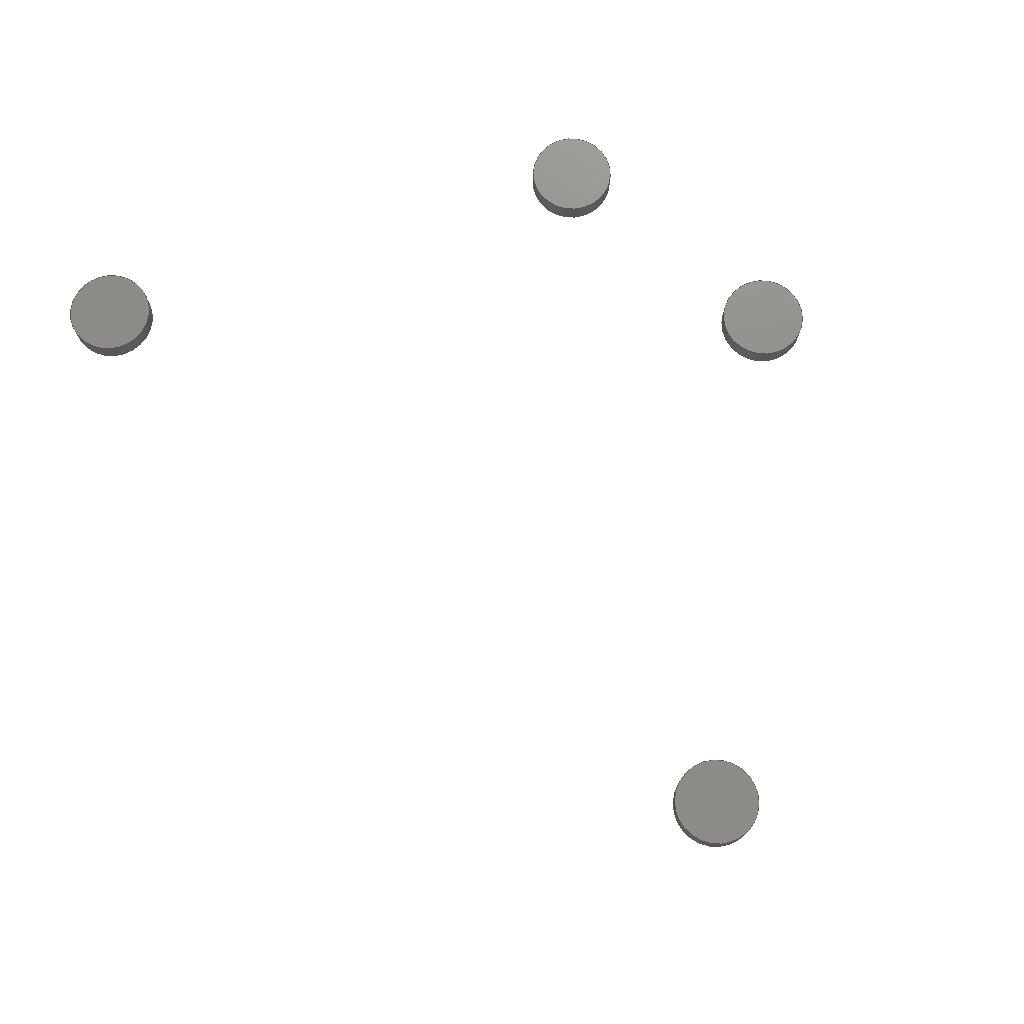
<metadata>
{"format":"step","ext":"step","renderer":"f3d","projection":"perspective","resolution":1024,"background":"white","views":[{"elev":74.1,"azim":69.5,"up":"+Y"}]}
</metadata>
<code>
ISO-10303-21;
DATA;
#1=MECHANICAL_DESIGN_GEOMETRIC_PRESENTATION_REPRESENTATION('',(#26,#27,
#28,#29),#334);
#2=ITEM_DEFINED_TRANSFORMATION($,$,#192,#216);
#3=ITEM_DEFINED_TRANSFORMATION($,$,#198,#217);
#4=ITEM_DEFINED_TRANSFORMATION($,$,#204,#218);
#5=ITEM_DEFINED_TRANSFORMATION($,$,#210,#219);
#6=(
REPRESENTATION_RELATIONSHIP($,$,#357,#356)
REPRESENTATION_RELATIONSHIP_WITH_TRANSFORMATION(#2)
SHAPE_REPRESENTATION_RELATIONSHIP()
);
#7=(
REPRESENTATION_RELATIONSHIP($,$,#358,#356)
REPRESENTATION_RELATIONSHIP_WITH_TRANSFORMATION(#3)
SHAPE_REPRESENTATION_RELATIONSHIP()
);
#8=(
REPRESENTATION_RELATIONSHIP($,$,#359,#356)
REPRESENTATION_RELATIONSHIP_WITH_TRANSFORMATION(#4)
SHAPE_REPRESENTATION_RELATIONSHIP()
);
#9=(
REPRESENTATION_RELATIONSHIP($,$,#360,#356)
REPRESENTATION_RELATIONSHIP_WITH_TRANSFORMATION(#5)
SHAPE_REPRESENTATION_RELATIONSHIP()
);
#10=CONTEXT_DEPENDENT_SHAPE_REPRESENTATION(#6,#352);
#11=CONTEXT_DEPENDENT_SHAPE_REPRESENTATION(#7,#353);
#12=CONTEXT_DEPENDENT_SHAPE_REPRESENTATION(#8,#354);
#13=CONTEXT_DEPENDENT_SHAPE_REPRESENTATION(#9,#355);
#14=NEXT_ASSEMBLY_USAGE_OCCURRENCE('Magnet 1:1','Magnet 1:1',
'Magnet 1:1',#362,#363,'Magnet 1:1');
#15=NEXT_ASSEMBLY_USAGE_OCCURRENCE('Magnet 1 (1):1','Magnet 1 (1):1',
'Magnet 1 (1):1',#362,#364,'Magnet 1 (1):1');
#16=NEXT_ASSEMBLY_USAGE_OCCURRENCE('Magnet 1 (2):1','Magnet 1 (2):1',
'Magnet 1 (2):1',#362,#365,'Magnet 1 (2):1');
#17=NEXT_ASSEMBLY_USAGE_OCCURRENCE('Magnet 1 (3):1','Magnet 1 (3):1',
'Magnet 1 (3):1',#362,#366,'Magnet 1 (3):1');
#18=SHAPE_REPRESENTATION_RELATIONSHIP('SRR','None',#357,#22);
#19=SHAPE_REPRESENTATION_RELATIONSHIP('SRR','None',#358,#23);
#20=SHAPE_REPRESENTATION_RELATIONSHIP('SRR','None',#359,#24);
#21=SHAPE_REPRESENTATION_RELATIONSHIP('SRR','None',#360,#25);
#22=ADVANCED_BREP_SHAPE_REPRESENTATION('',(#30),#330);
#23=ADVANCED_BREP_SHAPE_REPRESENTATION('',(#31),#331);
#24=ADVANCED_BREP_SHAPE_REPRESENTATION('',(#32),#332);
#25=ADVANCED_BREP_SHAPE_REPRESENTATION('',(#33),#333);
#26=STYLED_ITEM('',(#386),#30);
#27=STYLED_ITEM('',(#386),#31);
#28=STYLED_ITEM('',(#385),#32);
#29=STYLED_ITEM('',(#386),#33);
#30=MANIFOLD_SOLID_BREP('Body1',#142);
#31=MANIFOLD_SOLID_BREP('Body1',#143);
#32=MANIFOLD_SOLID_BREP('Body1',#144);
#33=MANIFOLD_SOLID_BREP('Body1',#145);
#34=PLANE('',#196);
#35=PLANE('',#197);
#36=PLANE('',#202);
#37=PLANE('',#203);
#38=PLANE('',#208);
#39=PLANE('',#209);
#40=PLANE('',#214);
#41=PLANE('',#215);
#42=FACE_OUTER_BOUND('',#54,.T.);
#43=FACE_OUTER_BOUND('',#55,.T.);
#44=FACE_OUTER_BOUND('',#56,.T.);
#45=FACE_OUTER_BOUND('',#57,.T.);
#46=FACE_OUTER_BOUND('',#58,.T.);
#47=FACE_OUTER_BOUND('',#59,.T.);
#48=FACE_OUTER_BOUND('',#60,.T.);
#49=FACE_OUTER_BOUND('',#61,.T.);
#50=FACE_OUTER_BOUND('',#62,.T.);
#51=FACE_OUTER_BOUND('',#63,.T.);
#52=FACE_OUTER_BOUND('',#64,.T.);
#53=FACE_OUTER_BOUND('',#65,.T.);
#54=EDGE_LOOP('',(#102,#103,#104,#105));
#55=EDGE_LOOP('',(#106));
#56=EDGE_LOOP('',(#107));
#57=EDGE_LOOP('',(#108,#109,#110,#111));
#58=EDGE_LOOP('',(#112));
#59=EDGE_LOOP('',(#113));
#60=EDGE_LOOP('',(#114,#115,#116,#117));
#61=EDGE_LOOP('',(#118));
#62=EDGE_LOOP('',(#119));
#63=EDGE_LOOP('',(#120,#121,#122,#123));
#64=EDGE_LOOP('',(#124));
#65=EDGE_LOOP('',(#125));
#66=LINE('',#288,#70);
#67=LINE('',#297,#71);
#68=LINE('',#306,#72);
#69=LINE('',#315,#73);
#70=VECTOR('',#228,0.2507);
#71=VECTOR('',#241,0.2507);
#72=VECTOR('',#254,0.2507);
#73=VECTOR('',#267,0.2507);
#74=CIRCLE('',#194,0.2507);
#75=CIRCLE('',#195,0.2507);
#76=CIRCLE('',#200,0.2507);
#77=CIRCLE('',#201,0.2507);
#78=CIRCLE('',#206,0.2507);
#79=CIRCLE('',#207,0.2507);
#80=CIRCLE('',#212,0.2507);
#81=CIRCLE('',#213,0.2507);
#82=VERTEX_POINT('',#285);
#83=VERTEX_POINT('',#287);
#84=VERTEX_POINT('',#294);
#85=VERTEX_POINT('',#296);
#86=VERTEX_POINT('',#303);
#87=VERTEX_POINT('',#305);
#88=VERTEX_POINT('',#312);
#89=VERTEX_POINT('',#314);
#90=EDGE_CURVE('',#82,#82,#74,.T.);
#91=EDGE_CURVE('',#82,#83,#66,.T.);
#92=EDGE_CURVE('',#83,#83,#75,.T.);
#93=EDGE_CURVE('',#84,#84,#76,.T.);
#94=EDGE_CURVE('',#84,#85,#67,.T.);
#95=EDGE_CURVE('',#85,#85,#77,.T.);
#96=EDGE_CURVE('',#86,#86,#78,.T.);
#97=EDGE_CURVE('',#86,#87,#68,.T.);
#98=EDGE_CURVE('',#87,#87,#79,.T.);
#99=EDGE_CURVE('',#88,#88,#80,.T.);
#100=EDGE_CURVE('',#88,#89,#69,.T.);
#101=EDGE_CURVE('',#89,#89,#81,.T.);
#102=ORIENTED_EDGE('',*,*,#90,.F.);
#103=ORIENTED_EDGE('',*,*,#91,.T.);
#104=ORIENTED_EDGE('',*,*,#92,.T.);
#105=ORIENTED_EDGE('',*,*,#91,.F.);
#106=ORIENTED_EDGE('',*,*,#90,.T.);
#107=ORIENTED_EDGE('',*,*,#92,.F.);
#108=ORIENTED_EDGE('',*,*,#93,.F.);
#109=ORIENTED_EDGE('',*,*,#94,.T.);
#110=ORIENTED_EDGE('',*,*,#95,.T.);
#111=ORIENTED_EDGE('',*,*,#94,.F.);
#112=ORIENTED_EDGE('',*,*,#93,.T.);
#113=ORIENTED_EDGE('',*,*,#95,.F.);
#114=ORIENTED_EDGE('',*,*,#96,.F.);
#115=ORIENTED_EDGE('',*,*,#97,.T.);
#116=ORIENTED_EDGE('',*,*,#98,.T.);
#117=ORIENTED_EDGE('',*,*,#97,.F.);
#118=ORIENTED_EDGE('',*,*,#96,.T.);
#119=ORIENTED_EDGE('',*,*,#98,.F.);
#120=ORIENTED_EDGE('',*,*,#99,.F.);
#121=ORIENTED_EDGE('',*,*,#100,.T.);
#122=ORIENTED_EDGE('',*,*,#101,.T.);
#123=ORIENTED_EDGE('',*,*,#100,.F.);
#124=ORIENTED_EDGE('',*,*,#99,.T.);
#125=ORIENTED_EDGE('',*,*,#101,.F.);
#126=CYLINDRICAL_SURFACE('',#193,0.2507);
#127=CYLINDRICAL_SURFACE('',#199,0.2507);
#128=CYLINDRICAL_SURFACE('',#205,0.2507);
#129=CYLINDRICAL_SURFACE('',#211,0.2507);
#130=ADVANCED_FACE('',(#42),#126,.T.);
#131=ADVANCED_FACE('',(#43),#34,.T.);
#132=ADVANCED_FACE('',(#44),#35,.F.);
#133=ADVANCED_FACE('',(#45),#127,.T.);
#134=ADVANCED_FACE('',(#46),#36,.T.);
#135=ADVANCED_FACE('',(#47),#37,.F.);
#136=ADVANCED_FACE('',(#48),#128,.T.);
#137=ADVANCED_FACE('',(#49),#38,.T.);
#138=ADVANCED_FACE('',(#50),#39,.F.);
#139=ADVANCED_FACE('',(#51),#129,.T.);
#140=ADVANCED_FACE('',(#52),#40,.T.);
#141=ADVANCED_FACE('',(#53),#41,.F.);
#142=CLOSED_SHELL('',(#130,#131,#132));
#143=CLOSED_SHELL('',(#133,#134,#135));
#144=CLOSED_SHELL('',(#136,#137,#138));
#145=CLOSED_SHELL('',(#139,#140,#141));
#146=DERIVED_UNIT_ELEMENT(#154,1);
#147=DERIVED_UNIT_ELEMENT(#338,-3);
#148=DERIVED_UNIT_ELEMENT(#154,1);
#149=DERIVED_UNIT_ELEMENT(#338,-3);
#150=DERIVED_UNIT_ELEMENT(#154,1);
#151=DERIVED_UNIT_ELEMENT(#338,-3);
#152=DERIVED_UNIT_ELEMENT(#154,1);
#153=DERIVED_UNIT_ELEMENT(#338,-3);
#154=(
MASS_UNIT()
NAMED_UNIT(*)
SI_UNIT(.KILO.,.GRAM.)
);
#155=DERIVED_UNIT((#146,#147));
#156=DERIVED_UNIT((#148,#149));
#157=DERIVED_UNIT((#150,#151));
#158=DERIVED_UNIT((#152,#153));
#159=MEASURE_REPRESENTATION_ITEM('density measure',
POSITIVE_RATIO_MEASURE(7850),#155);
#160=MEASURE_REPRESENTATION_ITEM('density measure',
POSITIVE_RATIO_MEASURE(7850),#156);
#161=MEASURE_REPRESENTATION_ITEM('density measure',
POSITIVE_RATIO_MEASURE(7850),#157);
#162=MEASURE_REPRESENTATION_ITEM('density measure',
POSITIVE_RATIO_MEASURE(7850),#158);
#163=PROPERTY_DEFINITION_REPRESENTATION(#183,#171);
#164=PROPERTY_DEFINITION_REPRESENTATION(#184,#172);
#165=PROPERTY_DEFINITION_REPRESENTATION(#185,#173);
#166=PROPERTY_DEFINITION_REPRESENTATION(#186,#174);
#167=PROPERTY_DEFINITION_REPRESENTATION(#187,#175);
#168=PROPERTY_DEFINITION_REPRESENTATION(#188,#176);
#169=PROPERTY_DEFINITION_REPRESENTATION(#189,#177);
#170=PROPERTY_DEFINITION_REPRESENTATION(#190,#178);
#171=REPRESENTATION('material name',(#179),#330);
#172=REPRESENTATION('density',(#159),#330);
#173=REPRESENTATION('material name',(#180),#331);
#174=REPRESENTATION('density',(#160),#331);
#175=REPRESENTATION('material name',(#181),#332);
#176=REPRESENTATION('density',(#161),#332);
#177=REPRESENTATION('material name',(#182),#333);
#178=REPRESENTATION('density',(#162),#333);
#179=DESCRIPTIVE_REPRESENTATION_ITEM('Steel','Steel');
#180=DESCRIPTIVE_REPRESENTATION_ITEM('Steel','Steel');
#181=DESCRIPTIVE_REPRESENTATION_ITEM('Steel','Steel');
#182=DESCRIPTIVE_REPRESENTATION_ITEM('Steel','Steel');
#183=PROPERTY_DEFINITION('material property','material name',#363);
#184=PROPERTY_DEFINITION('material property','density of part',#363);
#185=PROPERTY_DEFINITION('material property','material name',#364);
#186=PROPERTY_DEFINITION('material property','density of part',#364);
#187=PROPERTY_DEFINITION('material property','material name',#365);
#188=PROPERTY_DEFINITION('material property','density of part',#365);
#189=PROPERTY_DEFINITION('material property','material name',#366);
#190=PROPERTY_DEFINITION('material property','density of part',#366);
#191=AXIS2_PLACEMENT_3D('placement',#282,#220,#221);
#192=AXIS2_PLACEMENT_3D('placement',#283,#222,#223);
#193=AXIS2_PLACEMENT_3D('',#284,#224,#225);
#194=AXIS2_PLACEMENT_3D('',#286,#226,#227);
#195=AXIS2_PLACEMENT_3D('',#289,#229,#230);
#196=AXIS2_PLACEMENT_3D('',#290,#231,#232);
#197=AXIS2_PLACEMENT_3D('',#291,#233,#234);
#198=AXIS2_PLACEMENT_3D('placement',#292,#235,#236);
#199=AXIS2_PLACEMENT_3D('',#293,#237,#238);
#200=AXIS2_PLACEMENT_3D('',#295,#239,#240);
#201=AXIS2_PLACEMENT_3D('',#298,#242,#243);
#202=AXIS2_PLACEMENT_3D('',#299,#244,#245);
#203=AXIS2_PLACEMENT_3D('',#300,#246,#247);
#204=AXIS2_PLACEMENT_3D('placement',#301,#248,#249);
#205=AXIS2_PLACEMENT_3D('',#302,#250,#251);
#206=AXIS2_PLACEMENT_3D('',#304,#252,#253);
#207=AXIS2_PLACEMENT_3D('',#307,#255,#256);
#208=AXIS2_PLACEMENT_3D('',#308,#257,#258);
#209=AXIS2_PLACEMENT_3D('',#309,#259,#260);
#210=AXIS2_PLACEMENT_3D('placement',#310,#261,#262);
#211=AXIS2_PLACEMENT_3D('',#311,#263,#264);
#212=AXIS2_PLACEMENT_3D('',#313,#265,#266);
#213=AXIS2_PLACEMENT_3D('',#316,#268,#269);
#214=AXIS2_PLACEMENT_3D('',#317,#270,#271);
#215=AXIS2_PLACEMENT_3D('',#318,#272,#273);
#216=AXIS2_PLACEMENT_3D('',#319,#274,#275);
#217=AXIS2_PLACEMENT_3D('',#320,#276,#277);
#218=AXIS2_PLACEMENT_3D('',#321,#278,#279);
#219=AXIS2_PLACEMENT_3D('',#322,#280,#281);
#220=DIRECTION('axis',(0,0,1));
#221=DIRECTION('refdir',(1,0,0));
#222=DIRECTION('axis',(0,0,1));
#223=DIRECTION('refdir',(1,0,0));
#224=DIRECTION('center_axis',(0,-1,0));
#225=DIRECTION('ref_axis',(0.866,0,0.5));
#226=DIRECTION('center_axis',(-8.012e-32,-1,-7.98e-17));
#227=DIRECTION('ref_axis',(0.866,-3.99e-17,0.5));
#228=DIRECTION('',(0,1,0));
#229=DIRECTION('center_axis',(-8.012e-32,-1,-7.98e-17));
#230=DIRECTION('ref_axis',(0.866,-3.99e-17,0.5));
#231=DIRECTION('center_axis',(-8.012e-32,-1,-7.98e-17));
#232=DIRECTION('ref_axis',(0.866,-3.99e-17,0.5));
#233=DIRECTION('center_axis',(-8.012e-32,-1,-7.98e-17));
#234=DIRECTION('ref_axis',(0.866,-3.99e-17,0.5));
#235=DIRECTION('axis',(0,0,1));
#236=DIRECTION('refdir',(1,0,0));
#237=DIRECTION('center_axis',(0,-1,0));
#238=DIRECTION('ref_axis',(0.866,0,0.5));
#239=DIRECTION('center_axis',(-2.161e-17,-1,-5.918e-17));
#240=DIRECTION('ref_axis',(0.866,-4.83e-17,0.5));
#241=DIRECTION('',(0,1,0));
#242=DIRECTION('center_axis',(-2.161e-17,-1,-5.918e-17));
#243=DIRECTION('ref_axis',(0.866,-4.83e-17,0.5));
#244=DIRECTION('center_axis',(-2.161e-17,-1,-5.918e-17));
#245=DIRECTION('ref_axis',(0.866,-4.83e-17,0.5));
#246=DIRECTION('center_axis',(-2.161e-17,-1,-5.918e-17));
#247=DIRECTION('ref_axis',(0.866,-4.83e-17,0.5));
#248=DIRECTION('axis',(0,0,1));
#249=DIRECTION('refdir',(1,0,0));
#250=DIRECTION('center_axis',(0,-1,0));
#251=DIRECTION('ref_axis',(0.866,0,0.5));
#252=DIRECTION('center_axis',(-2.161e-17,-1,-5.918e-17));
#253=DIRECTION('ref_axis',(0.866,-4.83e-17,0.5));
#254=DIRECTION('',(0,1,0));
#255=DIRECTION('center_axis',(-2.161e-17,-1,-5.918e-17));
#256=DIRECTION('ref_axis',(0.866,-4.83e-17,0.5));
#257=DIRECTION('center_axis',(-2.161e-17,-1,-5.918e-17));
#258=DIRECTION('ref_axis',(0.866,-4.83e-17,0.5));
#259=DIRECTION('center_axis',(-2.161e-17,-1,-5.918e-17));
#260=DIRECTION('ref_axis',(0.866,-4.83e-17,0.5));
#261=DIRECTION('axis',(0,0,1));
#262=DIRECTION('refdir',(1,0,0));
#263=DIRECTION('center_axis',(0,-1,0));
#264=DIRECTION('ref_axis',(0.866,0,0.5));
#265=DIRECTION('center_axis',(-2.161e-17,-1,-5.918e-17));
#266=DIRECTION('ref_axis',(0.866,-4.83e-17,0.5));
#267=DIRECTION('',(0,1,0));
#268=DIRECTION('center_axis',(-2.161e-17,-1,-5.918e-17));
#269=DIRECTION('ref_axis',(0.866,-4.83e-17,0.5));
#270=DIRECTION('center_axis',(-2.161e-17,-1,-5.918e-17));
#271=DIRECTION('ref_axis',(0.866,-4.83e-17,0.5));
#272=DIRECTION('center_axis',(-2.161e-17,-1,-5.918e-17));
#273=DIRECTION('ref_axis',(0.866,-4.83e-17,0.5));
#274=DIRECTION('',(0,0,1));
#275=DIRECTION('',(1,0,0));
#276=DIRECTION('',(-1.451e-15,-2.676e-16,1));
#277=DIRECTION('',(1,-7.994e-15,-7.889e-31));
#278=DIRECTION('',(-7.556e-15,-6.831e-15,1));
#279=DIRECTION('',(1,-3.331e-16,-7.889e-31));
#280=DIRECTION('',(-9.926e-16,2.153e-16,1));
#281=DIRECTION('',(1,-3.553e-15,-2.367e-30));
#282=CARTESIAN_POINT('',(0,0,0));
#283=CARTESIAN_POINT('',(0,0,0));
#284=CARTESIAN_POINT('Origin',(0.7873,-1.673e-16,
2.395));
#285=CARTESIAN_POINT('',(0.5701,-0.125,2.269));
#286=CARTESIAN_POINT('Origin',(0.7873,-0.125,2.395));
#287=CARTESIAN_POINT('',(0.5701,-1.573e-16,2.269));
#288=CARTESIAN_POINT('',(0.5701,-1.673e-16,2.269));
#289=CARTESIAN_POINT('Origin',(0.7873,-1.673e-16,
2.395));
#290=CARTESIAN_POINT('Origin',(0.7873,-0.125,2.395));
#291=CARTESIAN_POINT('Origin',(0.7873,-1.673e-16,
2.395));
#292=CARTESIAN_POINT('',(0,0,0));
#293=CARTESIAN_POINT('Origin',(0.7873,-0.0001,
2.395));
#294=CARTESIAN_POINT('',(0.5701,-0.1251,2.269));
#295=CARTESIAN_POINT('Origin',(0.7873,-0.1251,2.395));
#296=CARTESIAN_POINT('',(0.5701,-0.0001,2.269));
#297=CARTESIAN_POINT('',(0.5701,-0.0001,2.269));
#298=CARTESIAN_POINT('Origin',(0.7873,-0.0001,
2.395));
#299=CARTESIAN_POINT('Origin',(0.7873,-0.1251,2.395));
#300=CARTESIAN_POINT('Origin',(0.7873,-0.0001,
2.395));
#301=CARTESIAN_POINT('',(0,0,0));
#302=CARTESIAN_POINT('Origin',(0.7873,-0.0001,
2.395));
#303=CARTESIAN_POINT('',(0.5701,-0.1251,2.269));
#304=CARTESIAN_POINT('Origin',(0.7873,-0.1251,2.395));
#305=CARTESIAN_POINT('',(0.5701,-0.0001,2.269));
#306=CARTESIAN_POINT('',(0.5701,-0.0001,2.269));
#307=CARTESIAN_POINT('Origin',(0.7873,-0.0001,
2.395));
#308=CARTESIAN_POINT('Origin',(0.7873,-0.1251,2.395));
#309=CARTESIAN_POINT('Origin',(0.7873,-0.0001,
2.395));
#310=CARTESIAN_POINT('',(0,0,0));
#311=CARTESIAN_POINT('Origin',(0.7873,-0.0001,
2.395));
#312=CARTESIAN_POINT('',(0.5701,-0.1251,2.269));
#313=CARTESIAN_POINT('Origin',(0.7873,-0.1251,2.395));
#314=CARTESIAN_POINT('',(0.5701,-0.0001,2.269));
#315=CARTESIAN_POINT('',(0.5701,-0.0001,2.269));
#316=CARTESIAN_POINT('Origin',(0.7873,-0.0001,
2.395));
#317=CARTESIAN_POINT('Origin',(0.7873,-0.1251,2.395));
#318=CARTESIAN_POINT('Origin',(0.7873,-0.0001,
2.395));
#319=CARTESIAN_POINT('',(0,0,0));
#320=CARTESIAN_POINT('',(-1.364,1.333e-14,0.7873));
#321=CARTESIAN_POINT('',(2.764,9.674e-15,1.442));
#322=CARTESIAN_POINT('',(-1.497,5.708e-15,3.902));
#323=UNCERTAINTY_MEASURE_WITH_UNIT(LENGTH_MEASURE(0.0003937),
#336,'DISTANCE_ACCURACY_VALUE',
'Maximum model space distance between geometric entities at asserted c
onnectivities');
#324=UNCERTAINTY_MEASURE_WITH_UNIT(LENGTH_MEASURE(0.0003937),
#336,'DISTANCE_ACCURACY_VALUE',
'Maximum model space distance between geometric entities at asserted c
onnectivities');
#325=UNCERTAINTY_MEASURE_WITH_UNIT(LENGTH_MEASURE(0.0003937),
#336,'DISTANCE_ACCURACY_VALUE',
'Maximum model space distance between geometric entities at asserted c
onnectivities');
#326=UNCERTAINTY_MEASURE_WITH_UNIT(LENGTH_MEASURE(0.0003937),
#336,'DISTANCE_ACCURACY_VALUE',
'Maximum model space distance between geometric entities at asserted c
onnectivities');
#327=UNCERTAINTY_MEASURE_WITH_UNIT(LENGTH_MEASURE(0.0003937),
#336,'DISTANCE_ACCURACY_VALUE',
'Maximum model space distance between geometric entities at asserted c
onnectivities');
#328=UNCERTAINTY_MEASURE_WITH_UNIT(LENGTH_MEASURE(0.0003937),
#336,'DISTANCE_ACCURACY_VALUE',
'Maximum model space distance between geometric entities at asserted c
onnectivities');
#329=(
GEOMETRIC_REPRESENTATION_CONTEXT(3)
GLOBAL_UNCERTAINTY_ASSIGNED_CONTEXT((#323))
GLOBAL_UNIT_ASSIGNED_CONTEXT((#336,#340,#341))
REPRESENTATION_CONTEXT('','3D')
);
#330=(
GEOMETRIC_REPRESENTATION_CONTEXT(3)
GLOBAL_UNCERTAINTY_ASSIGNED_CONTEXT((#324))
GLOBAL_UNIT_ASSIGNED_CONTEXT((#336,#340,#341))
REPRESENTATION_CONTEXT('','3D')
);
#331=(
GEOMETRIC_REPRESENTATION_CONTEXT(3)
GLOBAL_UNCERTAINTY_ASSIGNED_CONTEXT((#325))
GLOBAL_UNIT_ASSIGNED_CONTEXT((#336,#340,#341))
REPRESENTATION_CONTEXT('','3D')
);
#332=(
GEOMETRIC_REPRESENTATION_CONTEXT(3)
GLOBAL_UNCERTAINTY_ASSIGNED_CONTEXT((#326))
GLOBAL_UNIT_ASSIGNED_CONTEXT((#336,#340,#341))
REPRESENTATION_CONTEXT('','3D')
);
#333=(
GEOMETRIC_REPRESENTATION_CONTEXT(3)
GLOBAL_UNCERTAINTY_ASSIGNED_CONTEXT((#327))
GLOBAL_UNIT_ASSIGNED_CONTEXT((#336,#340,#341))
REPRESENTATION_CONTEXT('','3D')
);
#334=(
GEOMETRIC_REPRESENTATION_CONTEXT(3)
GLOBAL_UNCERTAINTY_ASSIGNED_CONTEXT((#328))
GLOBAL_UNIT_ASSIGNED_CONTEXT((#336,#340,#341))
REPRESENTATION_CONTEXT('','3D')
);
#335=DIMENSIONAL_EXPONENTS(1,0,0,0,0,0,0);
#336=(
CONVERSION_BASED_UNIT('inch',#339)
LENGTH_UNIT()
NAMED_UNIT(#335)
);
#337=(
LENGTH_UNIT()
NAMED_UNIT(*)
SI_UNIT(.MILLI.,.METRE.)
);
#338=(
LENGTH_UNIT()
NAMED_UNIT(*)
SI_UNIT($,.METRE.)
);
#339=LENGTH_MEASURE_WITH_UNIT(LENGTH_MEASURE(25.4),#337);
#340=(
NAMED_UNIT(*)
PLANE_ANGLE_UNIT()
SI_UNIT($,.RADIAN.)
);
#341=(
NAMED_UNIT(*)
SI_UNIT($,.STERADIAN.)
SOLID_ANGLE_UNIT()
);
#342=SHAPE_DEFINITION_REPRESENTATION(#347,#356);
#343=SHAPE_DEFINITION_REPRESENTATION(#348,#357);
#344=SHAPE_DEFINITION_REPRESENTATION(#349,#358);
#345=SHAPE_DEFINITION_REPRESENTATION(#350,#359);
#346=SHAPE_DEFINITION_REPRESENTATION(#351,#360);
#347=PRODUCT_DEFINITION_SHAPE('',$,#362);
#348=PRODUCT_DEFINITION_SHAPE('',$,#363);
#349=PRODUCT_DEFINITION_SHAPE('',$,#364);
#350=PRODUCT_DEFINITION_SHAPE('',$,#365);
#351=PRODUCT_DEFINITION_SHAPE('',$,#366);
#352=PRODUCT_DEFINITION_SHAPE($,$,#14);
#353=PRODUCT_DEFINITION_SHAPE($,$,#15);
#354=PRODUCT_DEFINITION_SHAPE($,$,#16);
#355=PRODUCT_DEFINITION_SHAPE($,$,#17);
#356=SHAPE_REPRESENTATION('',(#191,#216,#217,#218,#219),#329);
#357=SHAPE_REPRESENTATION('',(#192),#330);
#358=SHAPE_REPRESENTATION('',(#198),#331);
#359=SHAPE_REPRESENTATION('',(#204),#332);
#360=SHAPE_REPRESENTATION('',(#210),#333);
#361=PRODUCT_DEFINITION_CONTEXT('part definition',#378,'design');
#362=PRODUCT_DEFINITION('Mounting Base Magnets',
'Mounting Base Magnets v1',#367,#361);
#363=PRODUCT_DEFINITION('Magnet 1','Magnet 1',#368,#361);
#364=PRODUCT_DEFINITION('Magnet 1 (1)','Magnet 1 (1)',#369,#361);
#365=PRODUCT_DEFINITION('Magnet 1 (2)','Magnet 1 (2)',#370,#361);
#366=PRODUCT_DEFINITION('Magnet 1 (3)','Magnet 1 (3)',#371,#361);
#367=PRODUCT_DEFINITION_FORMATION('',$,#380);
#368=PRODUCT_DEFINITION_FORMATION('',$,#381);
#369=PRODUCT_DEFINITION_FORMATION('',$,#382);
#370=PRODUCT_DEFINITION_FORMATION('',$,#383);
#371=PRODUCT_DEFINITION_FORMATION('',$,#384);
#372=PRODUCT_RELATED_PRODUCT_CATEGORY('Mounting Base Magnets v1',
'Mounting Base Magnets v1',(#380));
#373=PRODUCT_RELATED_PRODUCT_CATEGORY('Magnet 1','Magnet 1',(#381));
#374=PRODUCT_RELATED_PRODUCT_CATEGORY('Magnet 1 (1)','Magnet 1 (1)',(#382));
#375=PRODUCT_RELATED_PRODUCT_CATEGORY('Magnet 1 (2)','Magnet 1 (2)',(#383));
#376=PRODUCT_RELATED_PRODUCT_CATEGORY('Magnet 1 (3)','Magnet 1 (3)',(#384));
#377=APPLICATION_PROTOCOL_DEFINITION('international standard',
'automotive_design',2009,#378);
#378=APPLICATION_CONTEXT(
'Core Data for Automotive Mechanical Design Process');
#379=PRODUCT_CONTEXT('part definition',#378,'mechanical');
#380=PRODUCT('Mounting Base Magnets','Mounting Base Magnets v1',$,(#379));
#381=PRODUCT('Magnet 1','Magnet 1',$,(#379));
#382=PRODUCT('Magnet 1 (1)','Magnet 1 (1)',$,(#379));
#383=PRODUCT('Magnet 1 (2)','Magnet 1 (2)',$,(#379));
#384=PRODUCT('Magnet 1 (3)','Magnet 1 (3)',$,(#379));
#385=PRESENTATION_STYLE_ASSIGNMENT((#387));
#386=PRESENTATION_STYLE_ASSIGNMENT((#388));
#387=SURFACE_STYLE_USAGE(.BOTH.,#389);
#388=SURFACE_STYLE_USAGE(.BOTH.,#390);
#389=SURFACE_SIDE_STYLE('',(#391));
#390=SURFACE_SIDE_STYLE('',(#392));
#391=SURFACE_STYLE_FILL_AREA(#393);
#392=SURFACE_STYLE_FILL_AREA(#394);
#393=FILL_AREA_STYLE('Nickel - Polished',(#395));
#394=FILL_AREA_STYLE('Chrome',(#396));
#395=FILL_AREA_STYLE_COLOUR('Nickel - Polished',#397);
#396=FILL_AREA_STYLE_COLOUR('Chrome',#398);
#397=COLOUR_RGB('Nickel - Polished',0.8196,0.8,0.7529);
#398=COLOUR_RGB('Chrome',0.7686,0.7725,0.7686);
ENDSEC;
END-ISO-10303-21;

</code>
